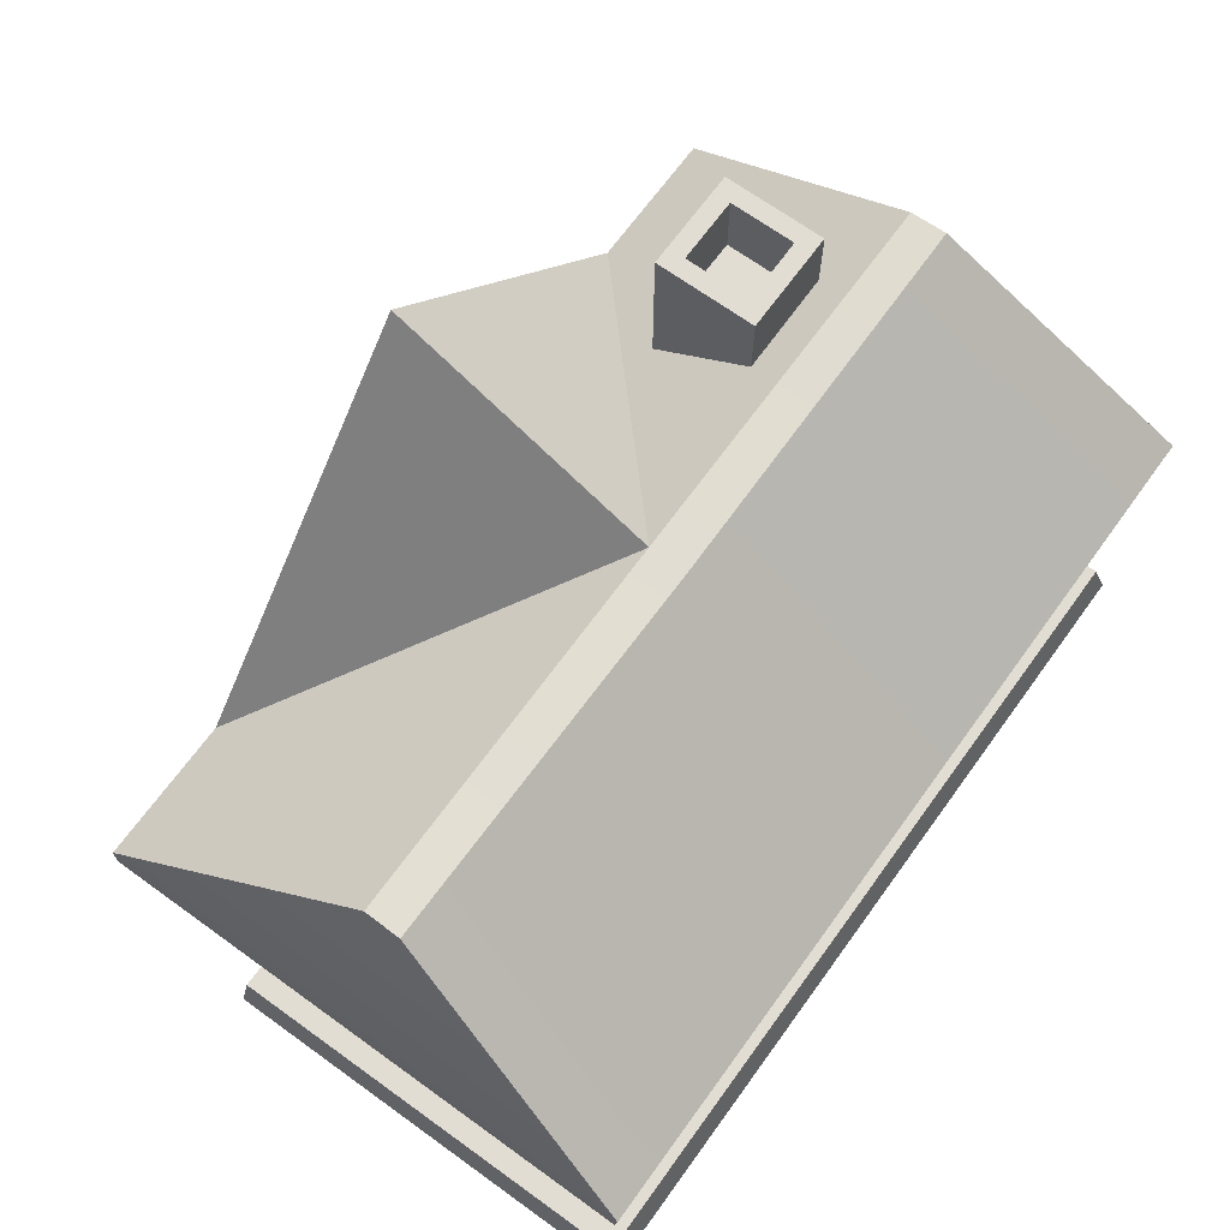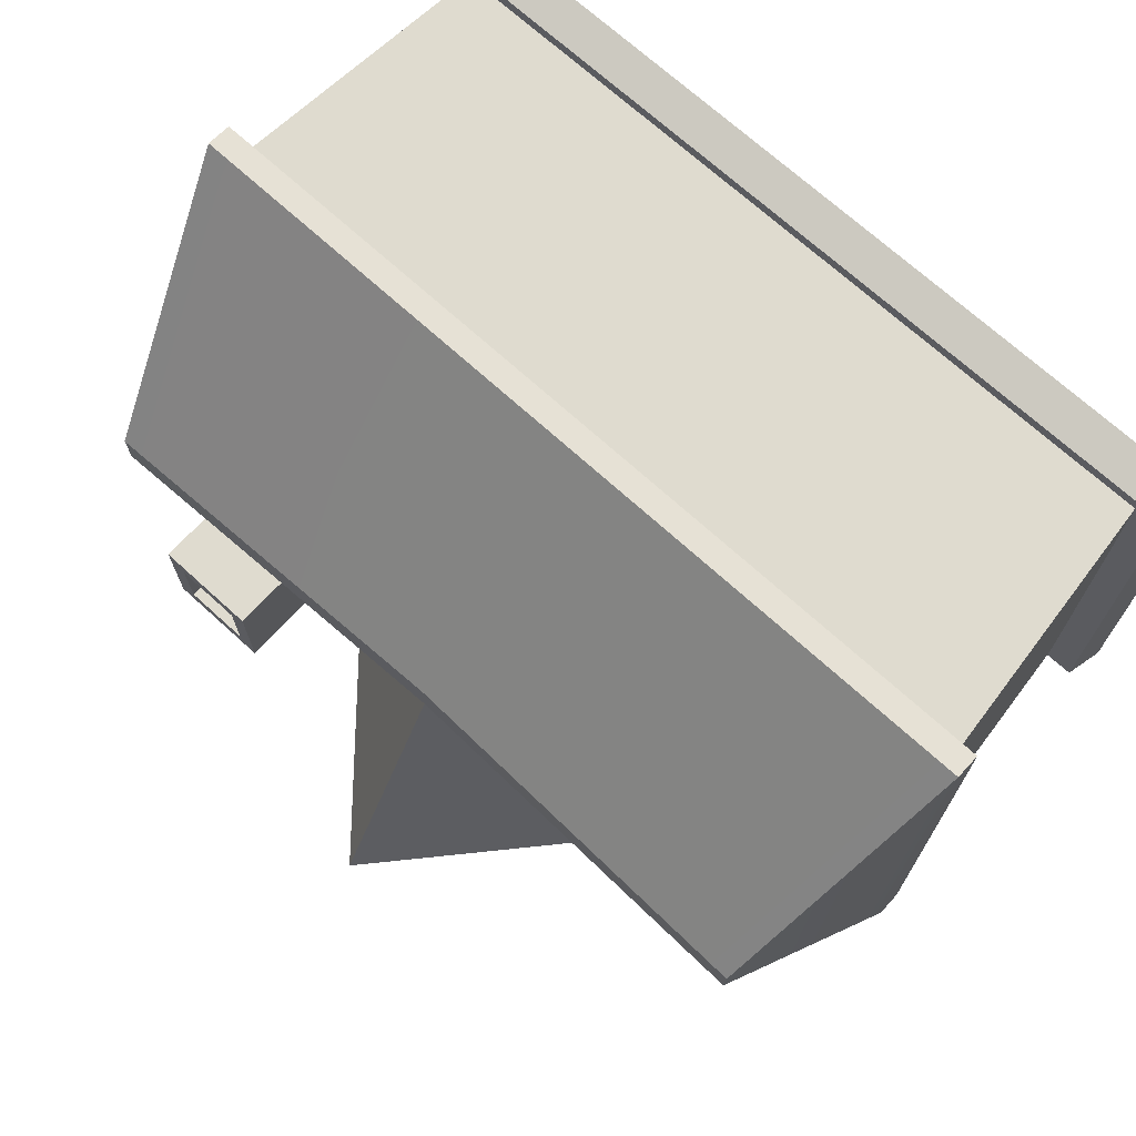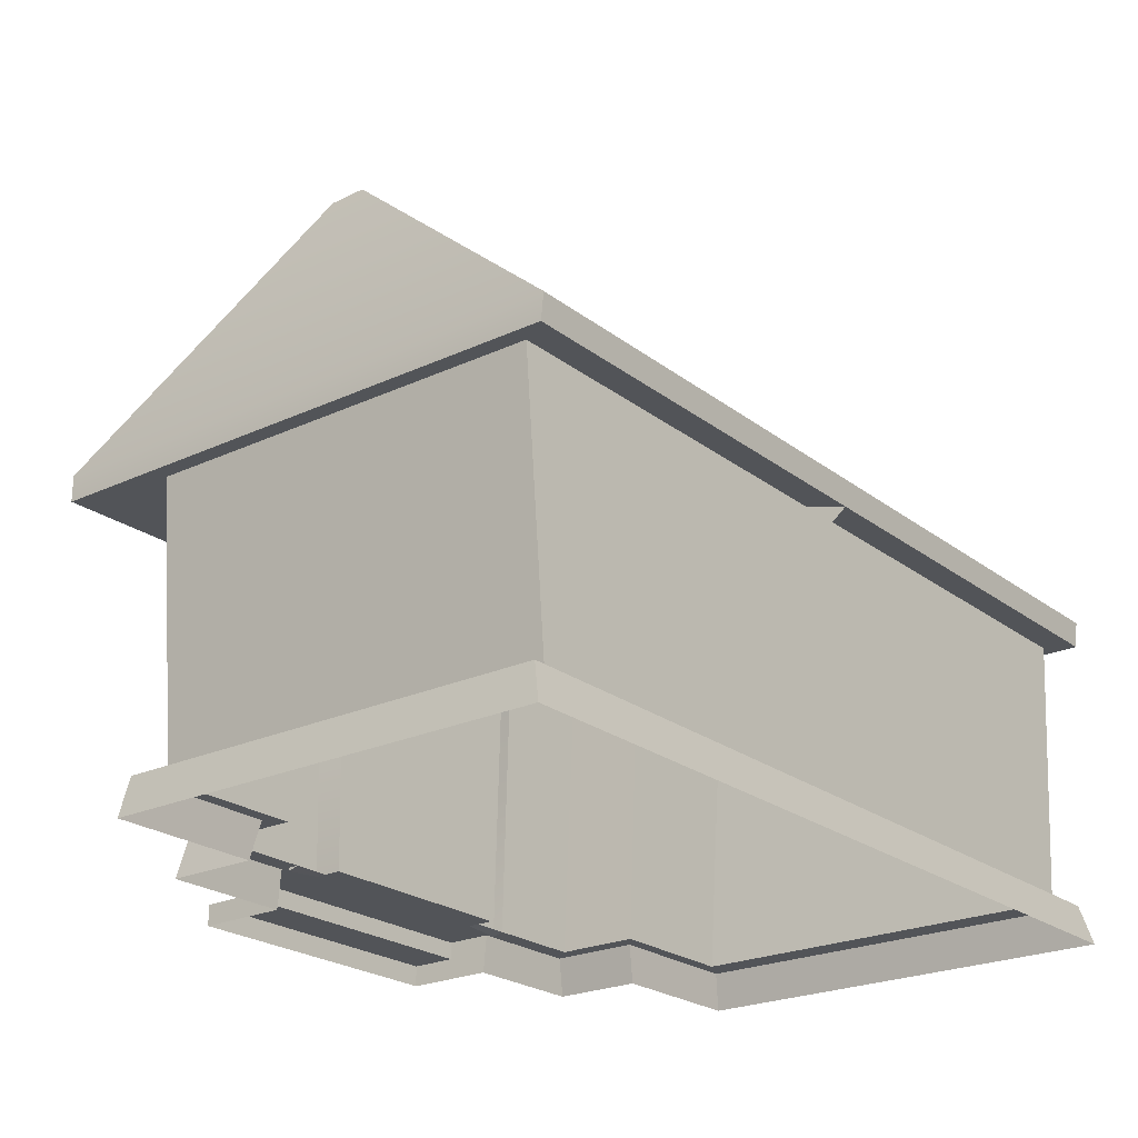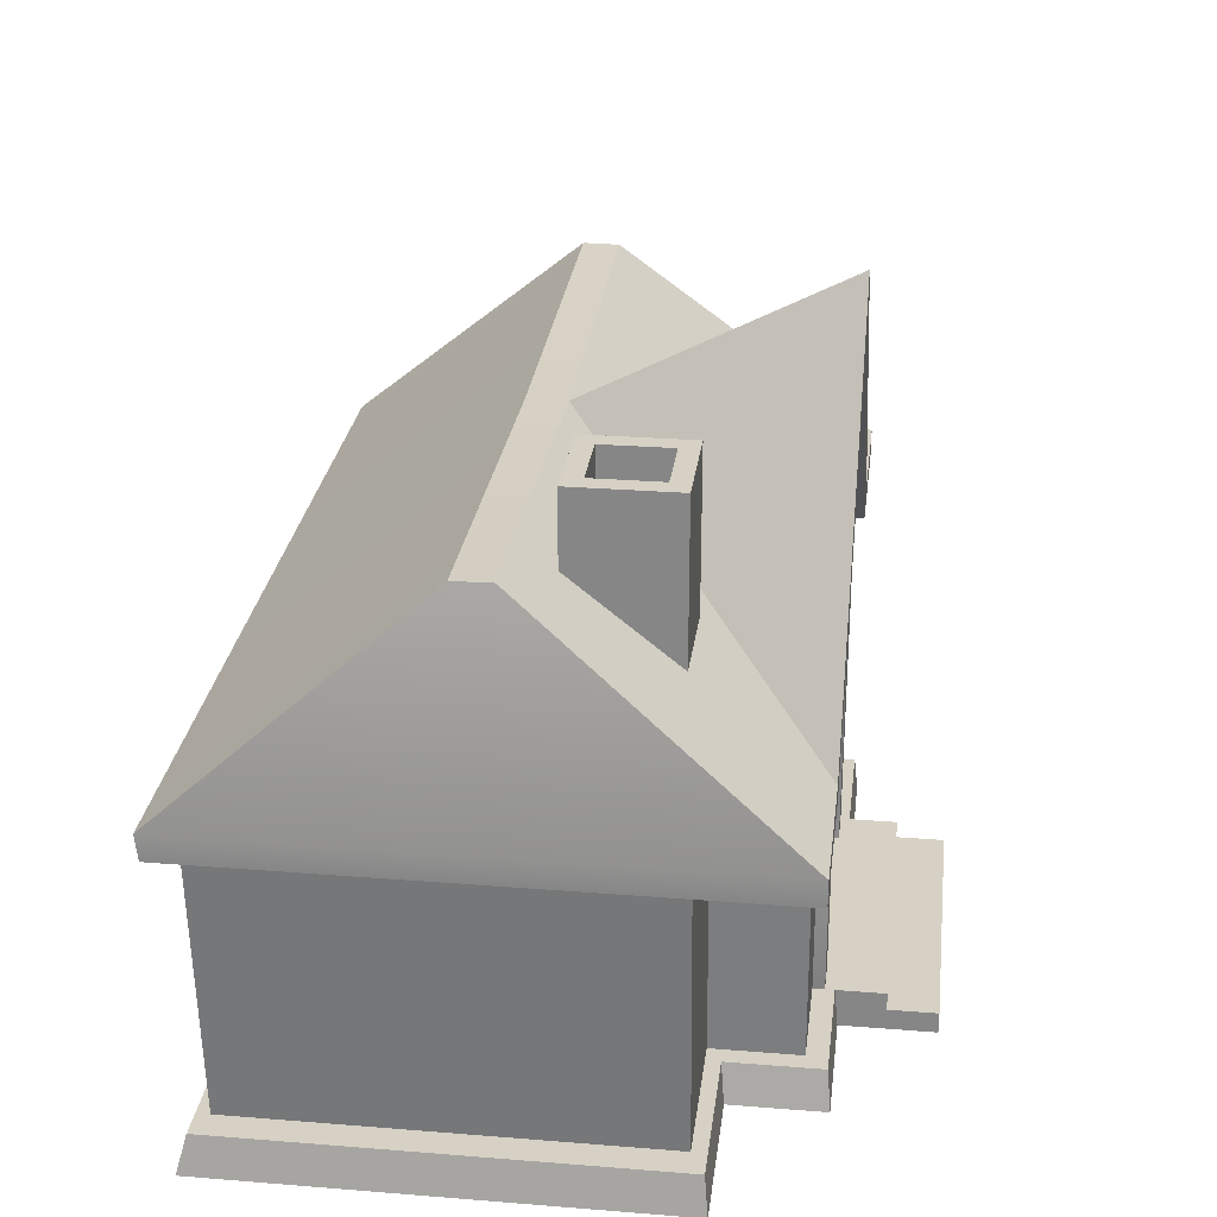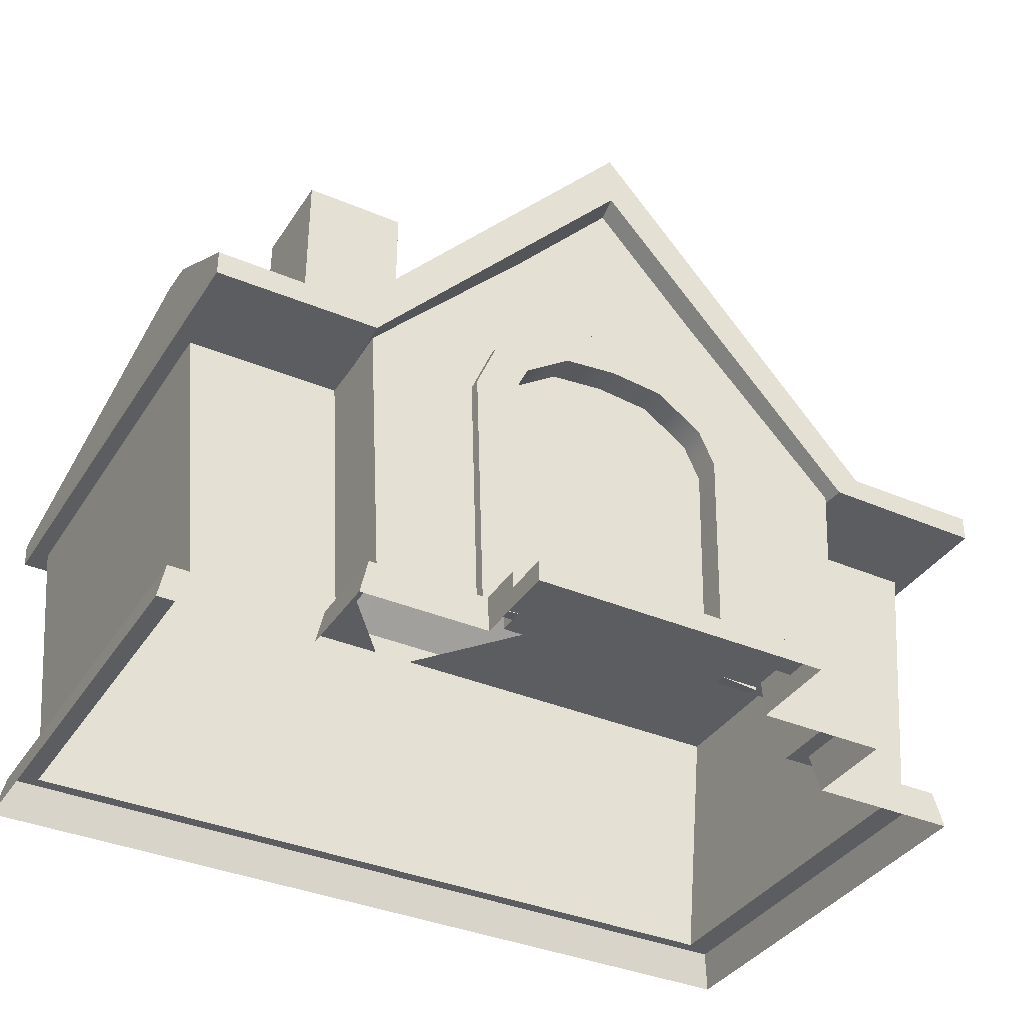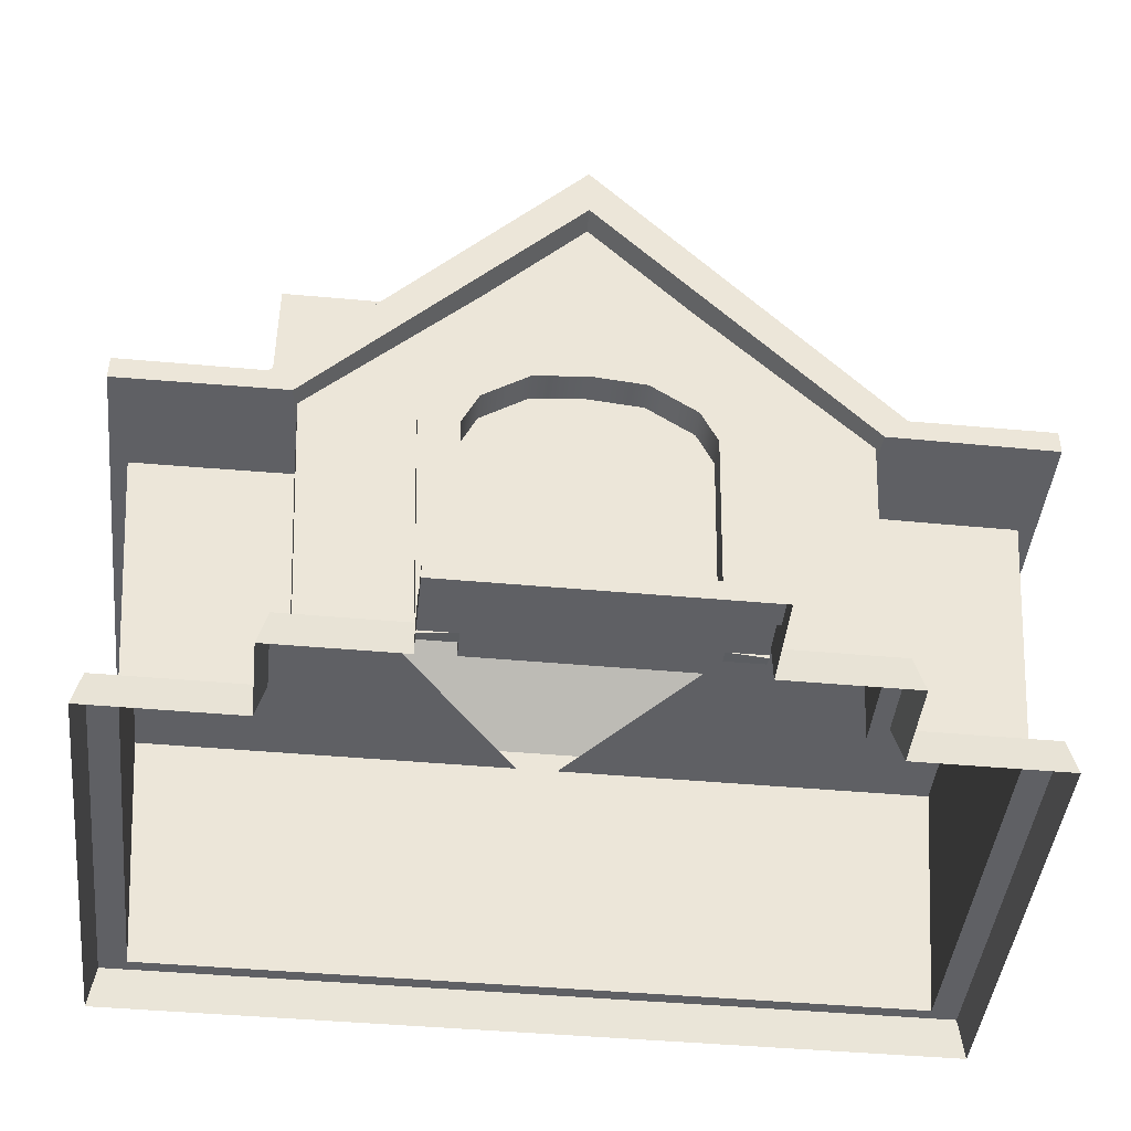
<metadata>
{"format":"obj","ext":"obj","renderer":"f3d","projection":"perspective","resolution":1024,"background":"white","views":[{"elev":68.2,"azim":-54.1,"up":"+Y"},{"elev":70.4,"azim":-137.6,"up":"+Z"},{"elev":-23.3,"azim":-51.8,"up":"+Y"},{"elev":26.8,"azim":97.1,"up":"+Y"},{"elev":-36.6,"azim":151.1,"up":"+Y"},{"elev":-44.0,"azim":173.9,"up":"+Y"}]}
</metadata>
<code>
o Cube
v -4.888 1.888 1.497
v -4.888 1.888 3.791
v -4.013 1.888 1.497
v -4.013 1.888 1.01
v -4.737 0.2162 3.791
v -4.737 0.2162 1.497
v -3.92 0.2162 1.497
v -3.92 0.2162 1.01
v -3.13 0.2162 0.9447
v -4.896 0.2162 3.866
v -4.942 0 3.923
v -4.942 0 1.394
v -4.896 0.2162 1.416
v -4.075 0 1.394
v -4.021 0.2162 1.416
v -4.075 0 0.8737
v -4.021 0.2162 0.8941
v -3.13 0.2162 1.01
v -3.271 1.977 1.01
v -3.343 0.2162 1.01
v -3.343 0.2162 0.8941
v -3.343 0 0.8737
v -3.073 1.888 1.01
v -4.87 1.682 3.791
v -4.87 1.682 1.497
v -4.002 1.682 1.497
v -3.343 0.1179 0.3587
v -4.002 1.682 1.01
v -3.167 1.682 1.01
v -3.392 1.682 1.01
v -3.257 2.734 1.01
v -2.809 2.071 1.01
v -2.922 2.284 1.01
v -3.343 0 0.3587
v -2.809 2.071 1.107
v -3.167 1.682 1.107
v -3.13 0.2162 1.107
v -3.073 1.888 1.107
v -3.343 0.2162 0.6264
v -3.343 0 0.7406
v -3.343 0.1179 0.6264
v -2.809 2.071 0.9447
v -3.167 1.682 0.9447
v -3.343 0.1974 0.9447
v -2.922 2.284 0.9447
v -3.271 1.977 0.9447
v -3.392 1.682 0.9447
v -3.073 1.888 0.9447
v -4.169 1.905 0.9037
v -4.97 1.905 0.9037
v -4.97 1.761 3.95
v -4.97 1.905 3.965
v -4.031 1.77 0.9037
v -4.97 1.761 0.9037
v -4.69 3.095 2.578
v -4.684 3.095 2.372
v -3.952 1.767 2.079
v -0.1116 1.888 1.497
v -0.1116 1.888 3.791
v -0.9868 1.888 1.497
v -0.9868 1.888 1.01
v -0.263 0.2162 3.791
v -0.263 0.2162 1.497
v -1.08 0.2162 1.497
v -2.5 0.2162 3.791
v -1.08 0.2162 1.01
v -2.5 1.888 3.791
v -2.5 2.102 1.01
v -2.5 3.58 1.01
v -1.87 0.2162 0.9447
v -2.5 0.2162 1.01
v -0.104 0.2162 3.866
v -0.0581 0 3.923
v -0.0581 0 1.394
v -0.104 0.2162 1.416
v -0.9253 0 1.394
v -2.5 0 3.923
v -2.5 0.2162 3.866
v -0.9791 0.2162 1.416
v -2.5 0.2162 0.8941
v -0.9253 0 0.8737
v -0.9791 0.2162 0.8941
v -1.87 0.2162 1.01
v -1.729 1.977 1.01
v -1.657 0.2162 1.01
v -1.657 0.2162 0.8941
v -1.657 0 0.8737
v -1.927 1.888 1.01
v -2.5 2.344 1.01
v -0.1302 1.682 3.791
v -0.1302 1.682 1.497
v -0.9983 1.682 1.497
v -1.657 0.1179 0.3587
v -0.9983 1.682 1.01
v -1.833 1.682 1.01
v -1.608 1.682 1.01
v -2.5 1.682 3.791
v -1.743 2.734 1.01
v -2.191 2.071 1.01
v -2.078 2.284 1.01
v -1.657 0 0.3587
v -2.191 2.071 1.107
v -2.5 2.102 1.107
v -2.5 1.682 1.107
v -2.5 0.2162 1.107
v -1.833 1.682 1.107
v -1.87 0.2162 1.107
v -1.927 1.888 1.107
v -2.5 0.1179 0.3587
v -2.5 0 0.3587
v -1.657 0.2162 0.6264
v -1.657 0 0.7406
v -2.5 0.2162 0.6264
v -1.657 0.1179 0.6264
v -2.5 0.1179 0.6264
v -2.191 2.071 0.9447
v -2.5 2.102 0.9447
v -2.5 2.344 0.9447
v -1.833 1.682 0.9447
v -1.657 0.1974 0.9447
v -2.078 2.284 0.9447
v -1.729 1.977 0.9447
v -1.608 1.682 0.9447
v -1.927 1.888 0.9447
v -2.5 3.785 0.9037
v -0.8308 1.905 0.9037
v -0.02952 1.905 0.9037
v -0.02952 1.761 3.95
v -0.02952 1.905 3.965
v -2.5 1.905 3.965
v -2.5 3.456 0.9037
v -0.9685 1.77 0.9037
v -0.02952 1.761 0.9037
v -2.5 1.761 3.949
v -0.3099 3.095 2.578
v -0.3159 3.095 2.372
v -2.5 3.035 2.359
v -2.5 3.035 2.58
v -1.048 1.767 2.079
v -2.5 3.363 1.074
v -0.808 2.404 1.593
v -0.808 3.335 1.593
v -0.808 2.404 2.175
v -0.808 3.335 2.175
v -1.39 2.404 1.593
v -1.39 3.335 1.593
v -1.39 2.404 2.175
v -1.39 3.335 2.175
v -0.9112 3.335 1.696
v -0.9112 3.335 2.072
v -1.287 3.335 2.072
v -1.287 3.335 1.696
v -0.9112 2.929 1.696
v -0.9112 2.929 2.072
v -1.287 2.929 2.072
v -1.287 2.929 1.696
f 25 1 3 26
f 24 2 1 25
f 23 29 43 48
f 18 29 36 37
f 26 3 4 28
f 97 24 5 65
f 32 23 48 42
f 40 41 27 34
f 6 7 15 13
f 65 5 10 78
f 14 15 17 16
f 11 10 13 12
f 77 78 10 11
f 12 13 15 14
f 21 20 9
f 31 33 19 4
f 7 8 17 15
f 28 4 19 30
f 16 17 21 22
f 8 20 21 17
f 5 6 13 10
f 8 28 30 20
f 68 32 42 117
f 67 2 24 97
f 7 26 28 8
f 5 24 25 6
f 6 25 26 7
f 32 68 103 35
f 18 71 80 9
f 69 89 33 31
f 34 27 109 110
f 20 30 47 44
f 104 35 103
f 37 36 104 105
f 36 38 35 104
f 71 18 37 105
f 23 32 35 38
f 29 23 38 36
f 41 115 109 27
f 21 9 39
f 22 21 39 40
f 9 80 113 39
f 39 113 115 41
f 40 39 41
f 45 42 48 46
f 47 46 48 43
f 44 47 43 9
f 118 117 42 45
f 29 18 9 43
f 18 20 44 9
f 30 19 46 47
f 19 33 45 46
f 33 89 118 45
f 57 51 54 53
f 138 55 52 130
f 137 125 49
f 49 50 56 137
f 49 125 131 53
f 50 49 53 54
f 52 50 54 51
f 130 52 51 134
f 134 51 57
f 55 138 137 56
f 55 56 50 52
f 140 57 53 131
f 91 92 60 58
f 90 91 58 59
f 88 124 119 95
f 83 107 106 95
f 92 94 61 60
f 97 65 62 90
f 99 116 124 88
f 112 101 93 114
f 63 75 79 64
f 65 78 72 62
f 76 81 82 79
f 73 74 75 72
f 77 73 72 78
f 74 76 79 75
f 86 70 85
f 98 61 84 100
f 64 79 82 66
f 94 96 84 61
f 81 87 86 82
f 66 82 86 85
f 62 72 75 63
f 66 85 96 94
f 68 117 116 99
f 67 97 90 59
f 64 66 94 92
f 62 63 91 90
f 63 64 92 91
f 99 102 103 68
f 83 70 80 71
f 69 98 100 89
f 101 110 109 93
f 85 120 123 96
f 104 103 102
f 107 105 104 106
f 106 104 102 108
f 71 105 107 83
f 88 108 102 99
f 95 106 108 88
f 114 93 109 115
f 86 111 70
f 87 112 111 86
f 70 111 113 80
f 111 114 115 113
f 112 114 111
f 121 122 124 116
f 123 119 124 122
f 120 70 119 123
f 118 121 116 117
f 95 119 70 83
f 83 70 120 85
f 96 123 122 84
f 84 122 121 100
f 100 121 118 89
f 139 132 133 128
f 138 130 129 135
f 137 126 125
f 126 137 136 127
f 126 132 131 125
f 127 133 132 126
f 129 128 133 127
f 130 134 128 129
f 134 139 128
f 135 136 137 138
f 135 129 127 136
f 140 131 132 139
f 141 142 144 143
f 143 144 148 147
f 147 148 146 145
f 145 146 142 141
f 143 147 145 141
f 146 148 151 152
f 149 152 156 153
f 144 142 149 150
f 142 146 152 149
f 148 144 150 151
f 155 154 153 156
f 151 150 154 155
f 152 151 155 156
f 150 149 153 154

</code>
